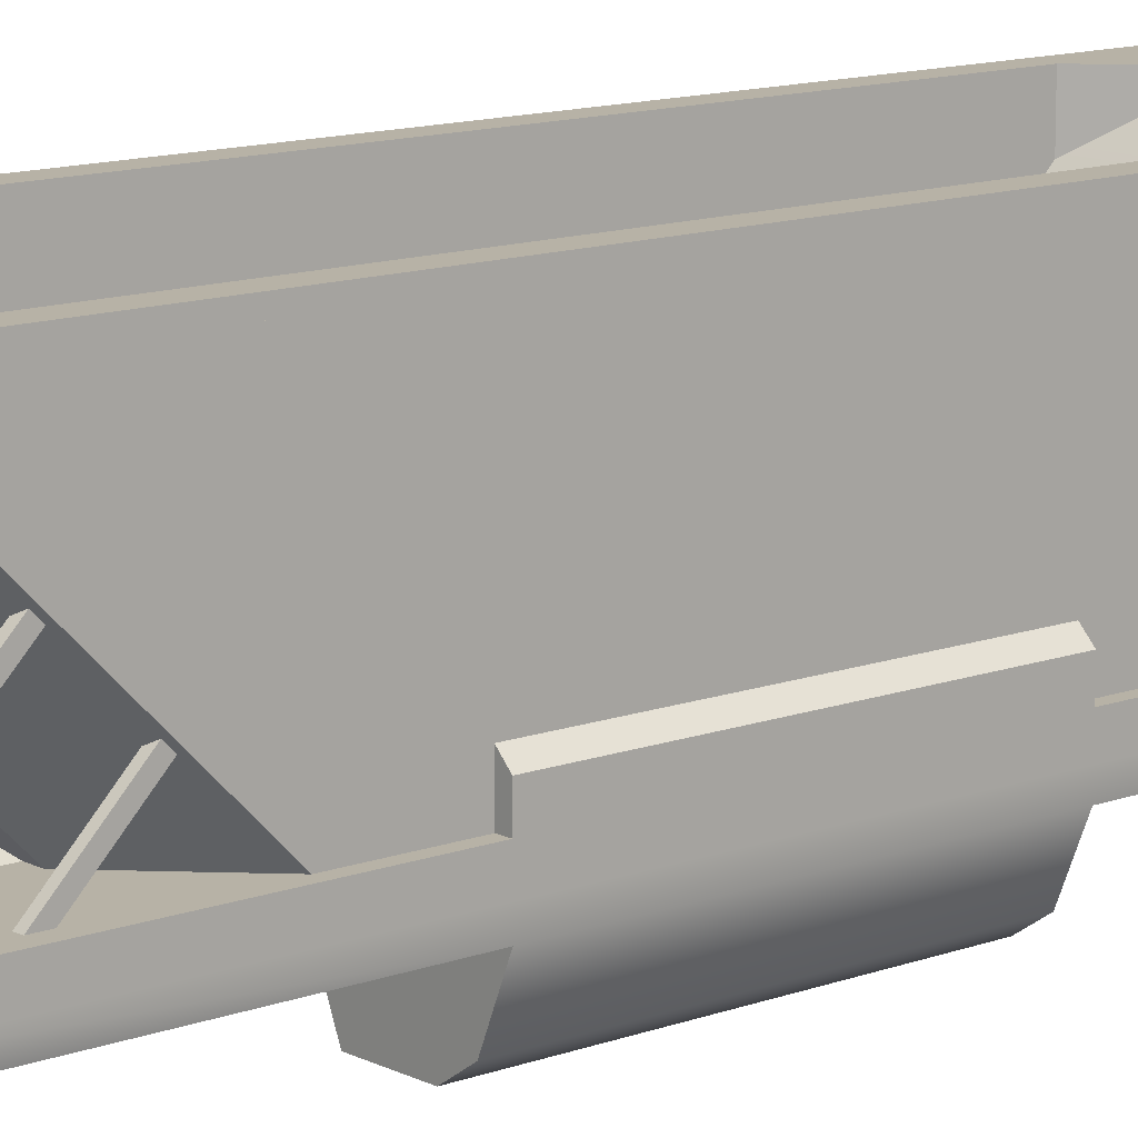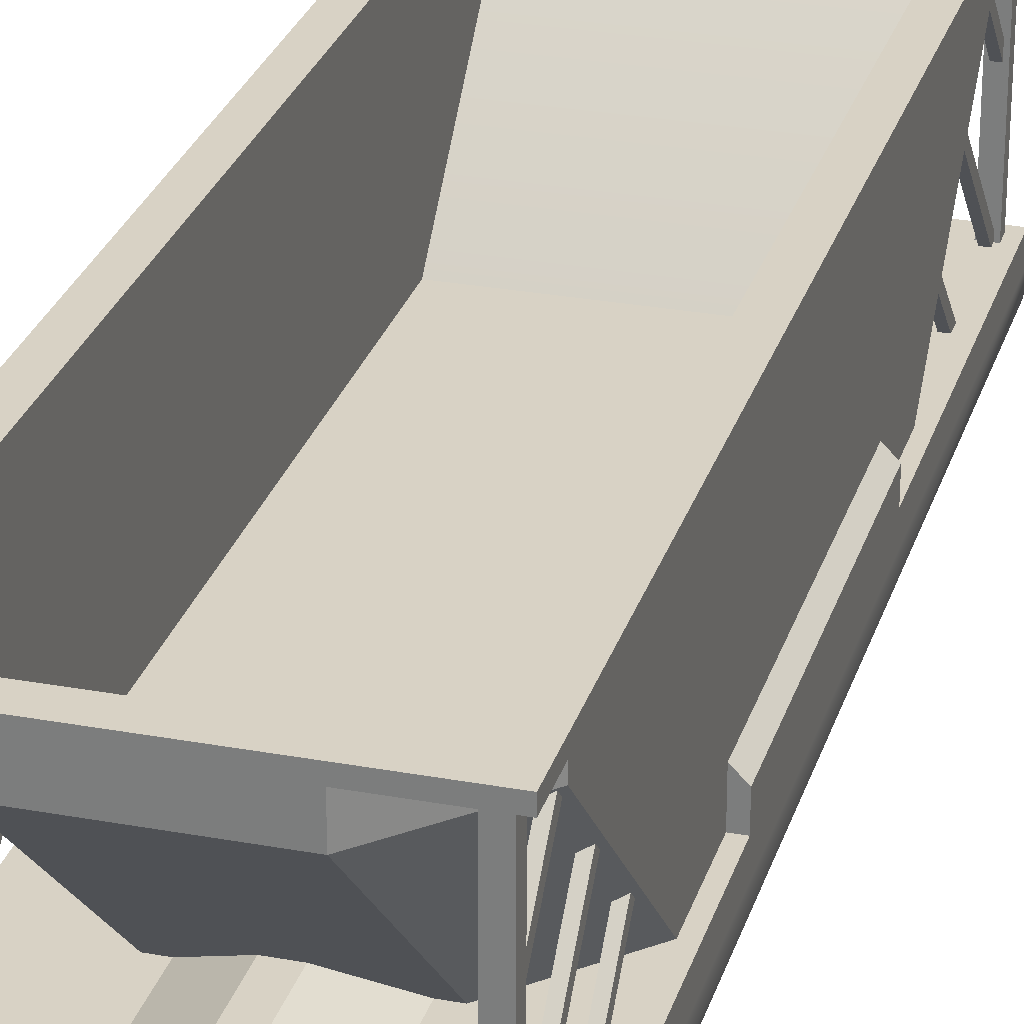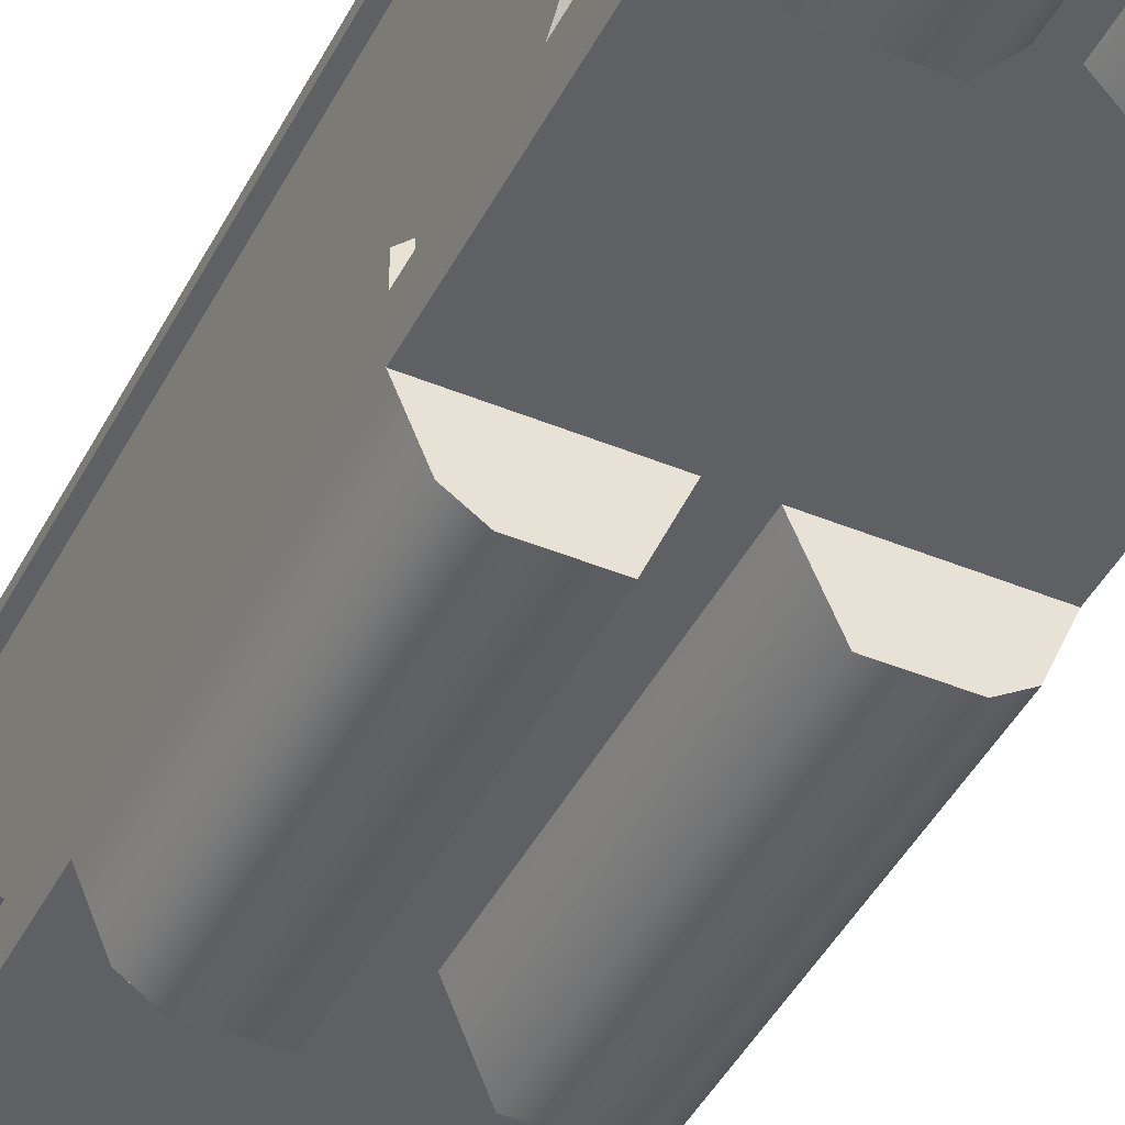
<metadata>
{"format":"obj","ext":"obj","renderer":"f3d","projection":"perspective","resolution":1024,"background":"white","views":[{"elev":12.4,"azim":49.2,"up":"+Y"},{"elev":27.7,"azim":-164.2,"up":"+Y"},{"elev":-43.9,"azim":-25.9,"up":"+Y"}]}
</metadata>
<code>
o mono_open_hopper_car
v -0.43 0.25 1.43
v 0.43 0.25 1.43
v 0.43 0.2 1.15
v -0.43 0.2 1.15
v 0.43 0.2 1.43
v -0.43 0.2 1.43
v 0.43 0.2 -1.43
v -0.43 0.2 -1.43
v 0.43 0.2 -1.15
v -0.43 0.2 -1.15
v 0.43 0.2 -0.45
v -0.43 0.2 -0.45
v 0.43 0.2 0.45
v -0.43 0.2 0.45
v 0.43 0.25 -1.43
v -0.43 0.25 -1.43
v 0.11 0.1 1.43
v 0.11 0.1 1.15
v 0.03 0.2 1.15
v 0.11 0.1 -1.15
v 0.11 0.1 -1.43
v 0.03 0.2 -1.15
v -0.11 0.1 1.43
v -0.11 0.1 1.15
v -0.03 0.2 1.15
v -0.03 0.2 1.43
v -0.11 0.1 -1.15
v -0.11 0.1 -1.43
v -0.03 0.2 -1.15
v 0.13 0.01 0.45
v 0.13 0.01 -0.45
v 0.05 0.2 -0.45
v 0.05 0.2 0.45
v -0.13 0.01 0.45
v -0.13 0.01 -0.45
v -0.05 0.2 -0.45
v -0.05 0.2 0.45
v 0.3 0.1 1.43
v 0.3812 0.139 1.43
v -0.3812 0.139 1.43
v -0.3 0.1 1.43
v 0.3812 0.139 1.15
v 0.3 0.1 1.15
v -0.3 0.1 1.15
v -0.3812 0.139 1.15
v 0.3 0.1 -1.15
v 0.3812 0.139 -1.15
v -0.3812 0.139 -1.15
v -0.3 0.1 -1.15
v 0.3812 0.139 -1.43
v 0.3 0.1 -1.43
v -0.3 0.1 -1.43
v -0.3812 0.139 -1.43
v 0.3 0.01 0.45
v 0.3694 0.05608 0.45
v -0.3694 0.05608 0.45
v -0.3 0.01 0.45
v 0.3694 0.05608 -0.45
v 0.3 0.01 -0.45
v -0.3 0.01 -0.45
v -0.3694 0.05608 -0.45
v -0 0.2047 -1.493
v -0 0.186 -1.475
v -0 0.2047 -1.456
v 0.03919 0.2274 -1.493
v 0.05543 0.218 -1.475
v 0.03919 0.2274 -1.456
v 0.03919 0.2726 -1.493
v 0.05543 0.282 -1.475
v 0.03919 0.2726 -1.456
v -0 0.2953 -1.493
v -0 0.314 -1.475
v -0 0.2953 -1.456
v -0 0.2047 -1.426
v -0 0.25 -1.501
v -0.03919 0.2726 -1.493
v -0.05543 0.282 -1.475
v -0.03919 0.2726 -1.456
v -0.03919 0.2274 -1.493
v -0.05543 0.218 -1.475
v -0.03919 0.2274 -1.456
v -0.03919 0.2274 -1.426
v -0.03919 0.2726 -1.426
v -0 0.2953 -1.426
v 0.03919 0.2726 -1.426
v 0.03919 0.2274 -1.426
v 0 0.2047 1.491
v 0 0.186 1.473
v 0 0.2047 1.454
v -0.03919 0.2274 1.491
v -0.05543 0.218 1.473
v -0.03919 0.2274 1.454
v -0.03919 0.2726 1.491
v -0.05543 0.282 1.473
v -0.03919 0.2726 1.454
v 0 0.2953 1.491
v 0 0.314 1.473
v 0 0.2953 1.454
v 0 0.2047 1.424
v 0 0.25 1.499
v 0.03919 0.2726 1.491
v 0.05543 0.282 1.473
v 0.03919 0.2726 1.454
v 0.03919 0.2274 1.491
v 0.05543 0.218 1.473
v 0.03919 0.2274 1.454
v 0.03919 0.2274 1.424
v 0.03919 0.2726 1.424
v 0 0.2953 1.424
v -0.03919 0.2726 1.424
v -0.03919 0.2274 1.424
v -0.13 0.25 1.43
v 0.13 0.25 1.43
v -0.03 0.32 1.43
v 0.03 0.32 1.43
v 0.03 0.2 1.43
v 0.13 0.25 -1.43
v -0.13 0.25 -1.43
v 0.03 0.32 -1.43
v -0.03 0.32 -1.43
v 0.03 0.2 -1.43
v -0.03 0.2 -1.43
v 0.43 0.95 1.43
v -0.43 0.95 1.43
v 0.43 0.95 -1.43
v -0.43 0.95 -1.43
v 0.43 0.92 1.43
v -0.43 0.92 1.43
v 0.43 0.92 -1.43
v -0.43 0.92 -1.43
v -0.43 0.32 1.43
v 0.43 0.32 -1.43
v 0.43 0.32 1.43
v -0.4 0.92 -1.4
v -0.4 0.92 -1.36
v -0.36 0.92 -1.36
v -0.36 0.92 -1.4
v -0.4 0.32 -1.4
v -0.4 0.32 -1.36
v -0.36 0.32 -1.36
v -0.36 0.32 -1.4
v 0.36 0.92 -1.4
v 0.36 0.92 -1.36
v 0.4 0.92 -1.36
v 0.4 0.92 -1.4
v 0.36 0.32 -1.4
v 0.36 0.32 -1.36
v 0.4 0.32 -1.36
v 0.4 0.32 -1.4
v -0.4 0.92 1.36
v -0.4 0.92 1.4
v -0.36 0.92 1.4
v -0.36 0.92 1.36
v -0.4 0.32 1.36
v -0.4 0.32 1.4
v -0.36 0.32 1.4
v -0.36 0.32 1.36
v 0.36 0.92 1.36
v 0.36 0.92 1.4
v 0.4 0.92 1.4
v 0.4 0.92 1.36
v 0.36 0.32 1.36
v 0.36 0.32 1.4
v 0.4 0.32 1.4
v 0.4 0.32 1.36
v 0.39 0.34 -1.36
v 0.37 0.34 -1.36
v 0.39 0.66 -1.04
v 0.37 0.66 -1.04
v 0.39 0.32 -1.34
v 0.37 0.32 -1.34
v 0.39 0.64 -1.02
v 0.37 0.64 -1.02
v 0.39 0.32 -1.36
v 0.37 0.32 -1.36
v -0.37 0.34 -1.36
v -0.39 0.34 -1.36
v -0.37 0.66 -1.04
v -0.39 0.66 -1.04
v -0.37 0.32 -1.34
v -0.39 0.32 -1.34
v -0.37 0.64 -1.02
v -0.39 0.64 -1.02
v -0.37 0.32 -1.36
v -0.39 0.32 -1.36
v -0.37 0.34 1.36
v -0.39 0.34 1.36
v -0.37 0.66 1.04
v -0.39 0.66 1.04
v -0.37 0.32 1.34
v -0.39 0.32 1.34
v -0.37 0.64 1.02
v -0.39 0.64 1.02
v -0.37 0.32 1.36
v -0.39 0.32 1.36
v 0.39 0.34 1.36
v 0.37 0.34 1.36
v 0.39 0.66 1.04
v 0.37 0.66 1.04
v 0.39 0.32 1.34
v 0.37 0.32 1.34
v 0.39 0.64 1.02
v 0.37 0.64 1.02
v 0.39 0.32 1.36
v 0.37 0.32 1.36
v -0.37 0.66 1.36
v -0.39 0.66 1.36
v -0.37 0.82 1.2
v -0.39 0.82 1.2
v -0.37 0.62 1.36
v -0.39 0.62 1.36
v -0.37 0.8 1.18
v -0.39 0.8 1.18
v -0.39 0.82 -1.2
v -0.37 0.82 -1.2
v 0.39 0.66 1.36
v 0.37 0.66 1.36
v 0.39 0.82 1.2
v 0.37 0.82 1.2
v 0.39 0.62 1.36
v 0.37 0.62 1.36
v 0.39 0.8 1.18
v 0.37 0.8 1.18
v -0.39 0.66 -1.36
v -0.37 0.66 -1.36
v -0.37 0.62 -1.36
v -0.39 0.62 -1.36
v -0.37 0.8 -1.18
v -0.39 0.8 -1.18
v 0.39 0.66 -1.36
v 0.37 0.66 -1.36
v 0.39 0.82 -1.2
v 0.37 0.82 -1.2
v 0.39 0.62 -1.36
v 0.37 0.62 -1.36
v 0.39 0.8 -1.18
v 0.37 0.8 -1.18
v -0.39 0.5 -0.88
v -0.37 0.5 -0.88
v -0.39 0.32 -1.06
v -0.37 0.32 -1.06
v -0.37 0.32 -1.02
v -0.39 0.32 -1.02
v -0.37 0.48 -0.86
v -0.39 0.48 -0.86
v 0.39 0.32 -1.06
v 0.37 0.32 -1.06
v 0.39 0.5 -0.88
v 0.37 0.5 -0.88
v 0.39 0.32 -1.02
v 0.37 0.32 -1.02
v 0.39 0.48 -0.86
v 0.37 0.48 -0.86
v -0.39 0.5 0.88
v -0.37 0.5 0.88
v -0.39 0.32 1.06
v -0.37 0.32 1.06
v -0.37 0.32 1.02
v -0.39 0.32 1.02
v -0.37 0.48 0.86
v -0.39 0.48 0.86
v 0.39 0.32 1.06
v 0.37 0.32 1.06
v 0.39 0.5 0.88
v 0.37 0.5 0.88
v 0.39 0.32 1.02
v 0.37 0.32 1.02
v 0.39 0.48 0.86
v 0.37 0.48 0.86
v -0.43 0.32 -1.43
v -0.16 0.32 1.43
v 0.16 0.32 1.43
v -0.03 0.39 1.43
v 0.03 0.39 1.43
v 0.16 0.32 -1.43
v -0.16 0.32 -1.43
v 0.03 0.39 -1.43
v -0.03 0.39 -1.43
v 0.43 0.32 0.45
v 0.43 0.32 -0.45
v 0.43 0.39 0.45
v 0.43 0.39 -0.45
v 0.4 0.42 0.45
v 0.4 0.42 -0.45
v 0.4 0.32 0.45
v 0.4 0.32 -0.45
v -0.43 0.32 0.45
v -0.43 0.32 -0.45
v -0.43 0.39 0.45
v -0.43 0.39 -0.45
v -0.4 0.42 0.45
v -0.4 0.42 -0.45
v -0.4 0.32 0.45
v -0.4 0.32 -0.45
v -0.36 0.82 -1.183
v 0.36 0.82 -1.183
v -0.36 0.82 1.183
v 0.36 0.82 1.183
v 0.1834 0.95 1.36
v 0.36 0.95 1.183
v -0.1834 0.95 1.36
v -0.36 0.95 1.183
v 0.36 0.95 -1.183
v -0.36 0.95 -1.183
v 0.1834 0.95 -1.36
v -0.1834 0.95 -1.36
v 0.4 0.92 1.2
v 0.2 0.92 1.4
v -0.2 0.92 1.4
v -0.4 0.92 1.2
v 0.4 0.92 -1.2
v -0.4 0.92 -1.2
v 0.2 0.92 -1.4
v -0.2 0.92 -1.4
v -0.36 0.42 -0.7834
v 0.36 0.42 -0.7834
v -0.36 0.42 0.7834
v 0.36 0.42 0.7834
v 0.4 0.92 1.2
v 0.2 0.92 1.4
v -0.2 0.92 1.4
v -0.4 0.92 1.2
v 0.4 0.92 -1.2
v -0.4 0.92 -1.2
v 0.2 0.92 -1.4
v -0.2 0.92 -1.4
v 0.4 0.82 1.2
v 0.2 0.82 1.4
v -0.2 0.82 1.4
v -0.4 0.82 1.2
v 0.4 0.82 -1.2
v -0.4 0.82 -1.2
v 0.2 0.82 -1.4
v -0.2 0.82 -1.4
v 0.4 0.32 0.7
v 0.2 0.32 0.9
v -0.2 0.32 0.9
v -0.4 0.32 0.7
v 0.4 0.32 -0.7
v -0.4 0.32 -0.7
v 0.2 0.32 -0.9
v -0.2 0.32 -0.9
v 0.4 0.32 -0.66
v -0.4 0.32 -0.66
v -0.4 0.82 -1.16
v 0.4 0.82 -1.16
v 0.4 0.92 -1.16
v -0.4 0.92 -1.16
v -0.4 0.92 1.16
v 0.4 0.92 1.16
v 0.4 0.82 1.16
v -0.4 0.82 1.16
v 0.4 0.32 0.66
v -0.4 0.32 0.66
v 0.365 0.32 0.735
v 0.365 0.82 1.235
v 0.365 0.92 1.235
v -0.365 0.92 1.235
v -0.365 0.82 1.235
v -0.365 0.32 0.735
v -0.365 0.32 -0.735
v -0.365 0.82 -1.235
v -0.365 0.92 -1.235
v 0.365 0.32 -0.735
v 0.365 0.82 -1.235
v 0.365 0.92 -1.235
v 0.215 0.92 1.385
v 0.215 0.82 1.385
v 0.215 0.32 0.885
v -0.215 0.32 0.885
v -0.215 0.82 1.385
v -0.215 0.92 1.385
v 0.215 0.32 -0.885
v 0.215 0.82 -1.385
v 0.215 0.92 -1.385
v -0.215 0.32 -0.885
v -0.215 0.82 -1.385
v -0.215 0.92 -1.385
v -0.18 0.32 -0.9
v -0.18 0.82 -1.4
v -0.18 0.92 -1.4
v 0.18 0.32 -0.9
v 0.18 0.82 -1.4
v 0.18 0.92 -1.4
v 0.18 0.32 0.9
v 0.18 0.82 1.4
v 0.18 0.92 1.4
v -0.18 0.32 0.9
v -0.18 0.82 1.4
v -0.18 0.92 1.4
v 0.4 0.795 1.175
v 0.2 0.795 1.375
v -0.2 0.795 1.375
v -0.4 0.795 1.175
v 0.4 0.795 -1.175
v -0.4 0.795 -1.175
v 0.2 0.795 -1.375
v -0.2 0.795 -1.375
v -0.4 0.795 -1.135
v 0.4 0.795 -1.135
v 0.4 0.795 1.135
v -0.4 0.795 1.135
v 0.365 0.795 1.21
v -0.365 0.795 1.21
v -0.365 0.795 -1.21
v 0.365 0.795 -1.21
v 0.215 0.795 1.36
v -0.215 0.795 1.36
v 0.215 0.795 -1.36
v -0.215 0.795 -1.36
v -0.18 0.795 -1.375
v 0.18 0.795 -1.375
v 0.18 0.795 1.375
v -0.18 0.795 1.375
v -0.18 0.84 1.4
v 0.18 0.84 1.4
v 0.18 0.84 -1.4
v -0.18 0.84 -1.4
v -0.215 0.84 -1.385
v 0.215 0.84 -1.385
v -0.215 0.84 1.385
v 0.215 0.84 1.385
v 0.365 0.84 -1.235
v -0.365 0.84 -1.235
v -0.365 0.84 1.235
v 0.365 0.84 1.235
v -0.4 0.84 1.16
v 0.4 0.84 1.16
v 0.4 0.84 -1.16
v -0.4 0.84 -1.16
v -0.2 0.84 -1.4
v 0.2 0.84 -1.4
v -0.4 0.84 -1.2
v 0.4 0.84 -1.2
v -0.4 0.84 1.2
v -0.2 0.84 1.4
v 0.2 0.84 1.4
v 0.4 0.84 1.2
f 10 16 8
f 7 50 51
f 48 10 8 53
f 121 22 29 122
f 38 39 5
f 6 40 41
f 40 6 4 45
f 27 28 122 29
f 39 42 3 5
f 22 46 9
f 49 27 29
f 20 22 121 21
f 17 116 19 18
f 23 24 25 26
f 55 13 33
f 57 34 37
f 49 52 28 27
f 20 21 51 46
f 15 11 9
f 6 1 4
f 2 3 13
f 59 54 30 31
f 57 60 35 34
f 52 53 8
f 12 14 1 16
f 59 32 58
f 5 3 2
f 116 26 25 19
f 41 44 24 23
f 44 45 4
f 47 50 7 9
f 3 42 43
f 8 16 118 122
f 15 7 121 117
f 7 15 9
f 5 2 113 116
f 26 112 1 6
f 36 12 10 29
f 29 22 32 36
f 32 22 9 11
f 30 33 32 31
f 34 35 36 37
f 56 14 12 61
f 55 58 11 13
f 37 14 56
f 61 12 36
f 1 14 4
f 25 4 14 37
f 19 33 13 3
f 25 37 33 19
f 32 33 37 36
f 10 12 16
f 13 11 15 2
f 40 45 44 41
f 42 39 38 43
f 48 53 52 49
f 50 47 46 51
f 56 61 60 57
f 58 55 54 59
f 43 38 17 18
f 56 57 37
f 35 60 36
f 60 61 36
f 30 54 33
f 54 55 33
f 31 32 59
f 32 11 58
f 20 46 22
f 46 47 9
f 18 19 43
f 19 3 43
f 5 116 38
f 116 17 38
f 23 26 41
f 26 6 41
f 4 25 44
f 25 24 44
f 8 122 52
f 122 28 52
f 51 21 121
f 121 7 51
f 29 10 49
f 10 48 49
f 64 63 66 67
f 62 75 65
f 73 78 83 84
f 63 62 65 66
f 65 75 68
f 81 64 74 82
f 66 65 68 69
f 67 66 69 70
f 70 69 72 73
f 68 75 71
f 67 70 85 86
f 69 68 71 72
f 73 72 77 78
f 71 75 76
f 64 67 86 74
f 72 71 76 77
f 78 77 80 81
f 76 75 79
f 70 73 84 85
f 77 76 79 80
f 81 80 63 64
f 79 75 62
f 78 81 82 83
f 80 79 62 63
f 89 88 91 92
f 87 100 90
f 98 103 108 109
f 88 87 90 91
f 90 100 93
f 106 89 99 107
f 91 90 93 94
f 92 91 94 95
f 95 94 97 98
f 93 100 96
f 92 95 110 111
f 94 93 96 97
f 98 97 102 103
f 96 100 101
f 89 92 111 99
f 97 96 101 102
f 103 102 105 106
f 101 100 104
f 95 98 109 110
f 102 101 104 105
f 106 105 88 89
f 104 100 87
f 103 106 107 108
f 105 104 87 88
f 114 112 26
f 116 113 115
f 116 115 114 26
f 119 117 121
f 122 118 120
f 122 120 119 121
f 123 124 128 127
f 125 129 130 126
f 15 132 280
f 119 120 278 277
f 114 115 274 273
f 115 113 272 274
f 15 117 275 132
f 117 119 277 275
f 1 112 271 131
f 120 118 276 278
f 113 2 133 272
f 140 141 137 136
f 134 137 141 138
f 134 138 139 135
f 135 139 140 136
f 148 149 145 144
f 142 145 149 146
f 142 146 147 143
f 143 147 148 144
f 156 157 153 152
f 150 153 157 154
f 150 154 155 151
f 151 155 156 152
f 164 165 161 160
f 158 161 165 162
f 158 162 163 159
f 159 163 164 160
f 166 167 169 168
f 170 171 173 172
f 168 172 170 166
f 167 171 173 169
f 170 174 166
f 171 167 175
f 176 177 179 178
f 180 181 183 182
f 178 182 180 176
f 177 181 183 179
f 180 184 176
f 181 177 185
f 186 188 189 187
f 190 192 193 191
f 188 186 190 192
f 187 189 193 191
f 190 186 194
f 191 195 187
f 196 198 199 197
f 200 202 203 201
f 198 196 200 202
f 197 199 203 201
f 200 196 204
f 201 205 197
f 206 208 209 207
f 210 212 213 211
f 208 206 210 212
f 207 209 213 211
f 224 227 229 214
f 215 228 226 225
f 216 218 219 217
f 220 222 223 221
f 218 216 220 222
f 217 219 223 221
f 226 227 229 228
f 225 224 214 215
f 230 231 233 232
f 234 235 237 236
f 232 236 234 230
f 231 235 237 233
f 240 243 245 238
f 239 244 242 241
f 242 243 245 244
f 241 240 238 239
f 246 247 249 248
f 250 251 253 252
f 248 252 250 246
f 247 251 253 249
f 256 254 261 259
f 255 257 258 260
f 258 260 261 259
f 257 255 254 256
f 262 264 265 263
f 266 268 269 267
f 264 262 266 268
f 263 265 269 267
f 112 114 273 271
f 1 287 288 16
f 118 16 270 276
f 15 280 279 2
f 278 276 271 273
f 277 278 273 274
f 274 272 275 277
f 16 288 270
f 279 280 282 281
f 281 282 284 283
f 279 281 283 285
f 286 284 282 280
f 287 289 290 288
f 289 291 292 290
f 287 293 291 289
f 294 288 290 292
f 1 131 287
f 2 279 133
f 272 133 279 285
f 275 286 280 132
f 270 288 294 276
f 271 293 287 131
f 271 276 294 293
f 275 272 285 286
f 128 124 126 130
f 123 127 129 125
f 308 307 127
f 312 130 314
f 313 129 311
f 310 309 128
f 298 318 317 297
f 123 299 301 124
f 301 302 124
f 124 302 304 126
f 304 306 126
f 126 306 305 125
f 305 303 125
f 125 303 300 123
f 299 123 300
f 129 127 307 311
f 127 128 309 308
f 128 130 312 310
f 300 303 296 298
f 304 302 297 295
f 130 129 313 314
f 295 297 317 315
f 305 306 295 296
f 298 296 316 318
f 296 295 315 316
f 304 295 306
f 318 316 315 317
f 299 298 297 301
f 301 297 302
f 300 298 299
f 303 305 296
f 355 403 407 369
f 325 375 420 432
f 320 387 416 437
f 323 347 429 434
f 323 434 423 366
f 328 386 413 392
f 342 376 410 398
f 331 346 400 395
f 337 388 414 393
f 331 395 406 365
f 333 374 409 397
f 322 349 427 435
f 344 399 396 340
f 343 400 401 353
f 330 352 402 394
f 335 353 401 391
f 354 402 399 344
f 319 357 426 438
f 327 356 403 391
f 330 394 404 359
f 322 435 425 358
f 340 396 405 361
f 361 405 410 376
f 328 392 407 368
f 329 371 408 393
f 370 408 404 360
f 373 409 406 364
f 326 381 418 431
f 334 380 411 398
f 341 382 412 397
f 383 412 411 380
f 384 417 418 381
f 385 413 414 388
f 371 329 436 421
f 394 402 354 338
f 406 395 339 364
f 393 414 389 329
f 396 399 345 332
f 395 400 343 339
f 397 412 383 333
f 391 401 351 327
f 391 403 355 335
f 399 402 352 345
f 401 400 346 351
f 404 394 338 360
f 405 396 332 362
f 397 409 373 341
f 398 411 379 342
f 398 410 377 334
f 407 392 336 369
f 393 408 370 337
f 407 403 356 368
f 404 408 371 359
f 406 409 374 365
f 410 405 362 377
f 392 413 385 336
f 411 412 382 379
f 414 413 386 389
f 356 327 438 426
f 365 374 420 423
f 334 377 419 431
f 383 380 418 417
f 333 383 417 432
f 362 332 433 424
f 359 371 421 425
f 329 389 415 436
f 386 328 437 416
f 332 345 430 433
f 327 351 428 438
f 380 334 431 418
f 377 362 424 419
f 389 386 416 415
f 328 368 422 437
f 346 331 434 429
f 345 352 427 430
f 330 359 425 435
f 368 356 426 422
f 331 365 423 434
f 374 333 432 420
f 352 330 435 427
f 351 346 429 428
f 415 416 387 390
f 419 424 363 378
f 423 420 375 366
f 425 421 372 358
f 422 426 357 367
f 421 436 321 372
f 437 422 367 320
f 431 419 378 326
f 424 433 324 363
f 428 429 347 350
f 430 427 349 348
f 438 428 350 319
f 432 417 384 325
f 433 430 348 324
f 436 415 390 321

</code>
